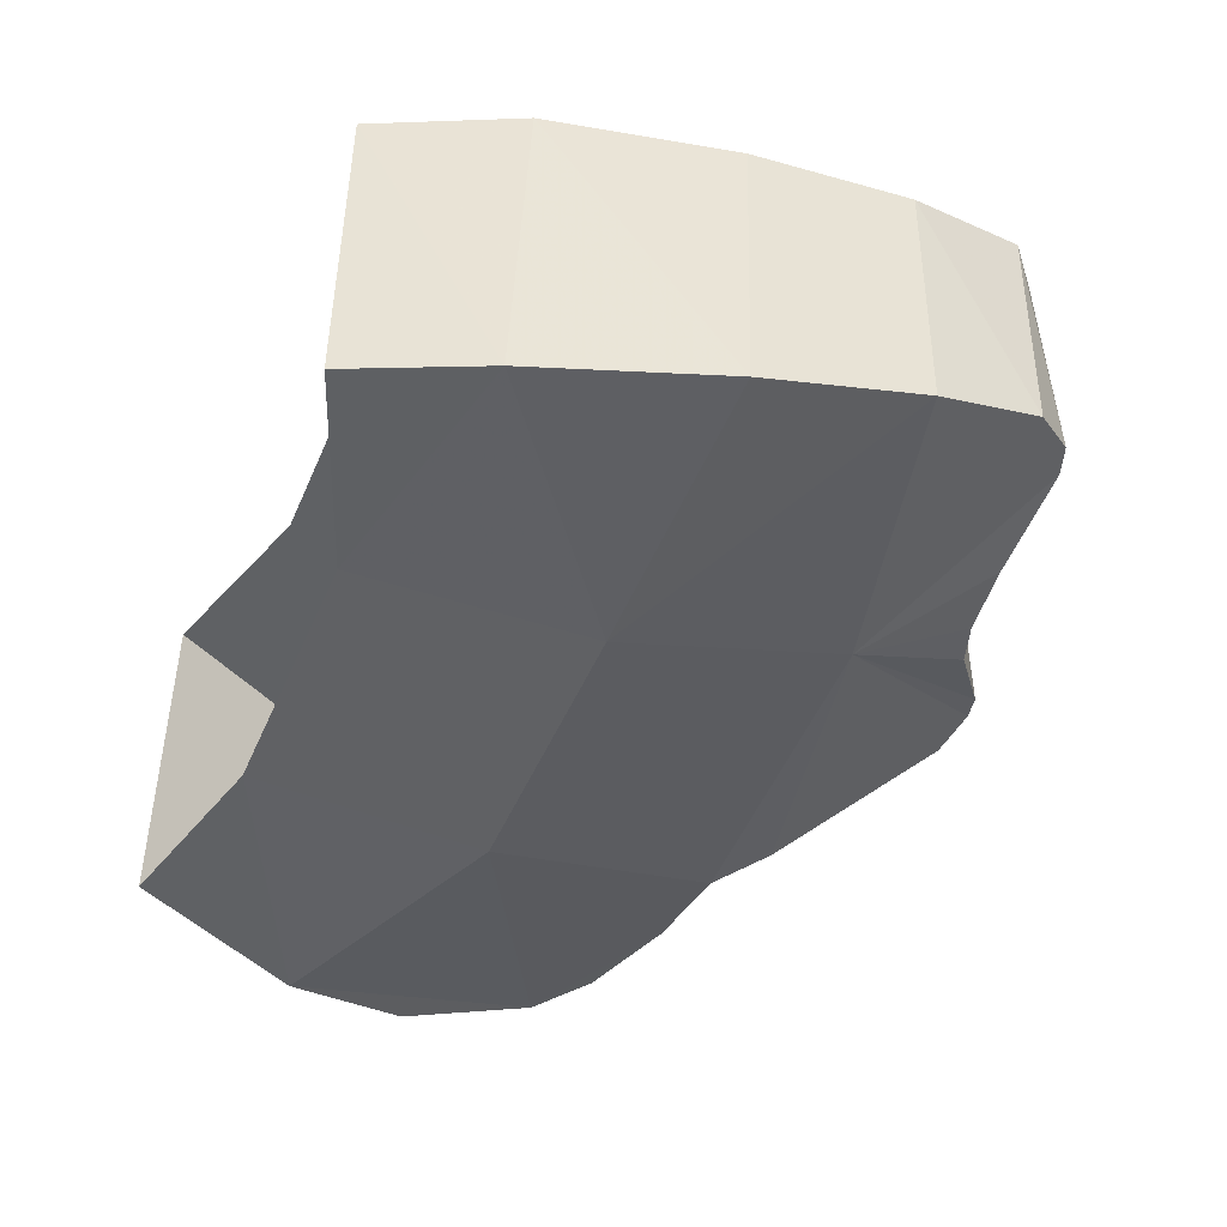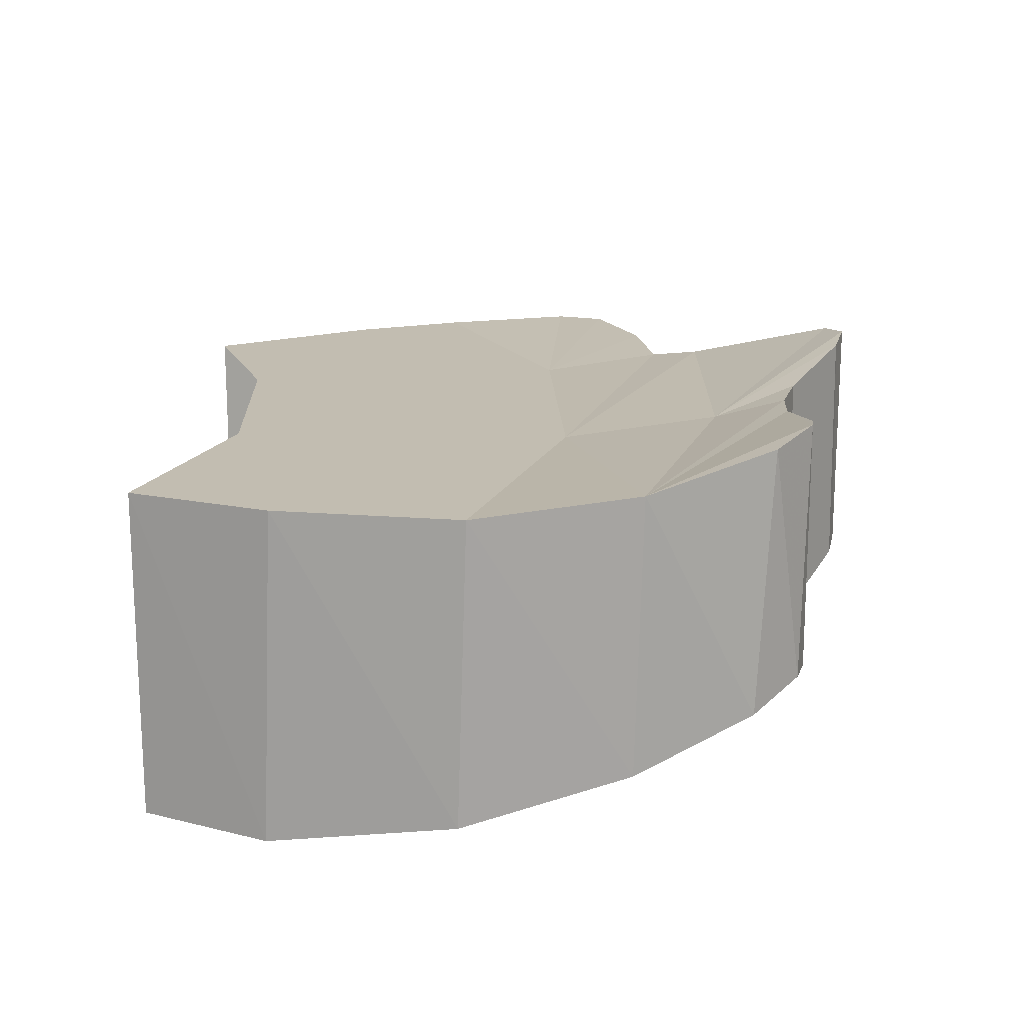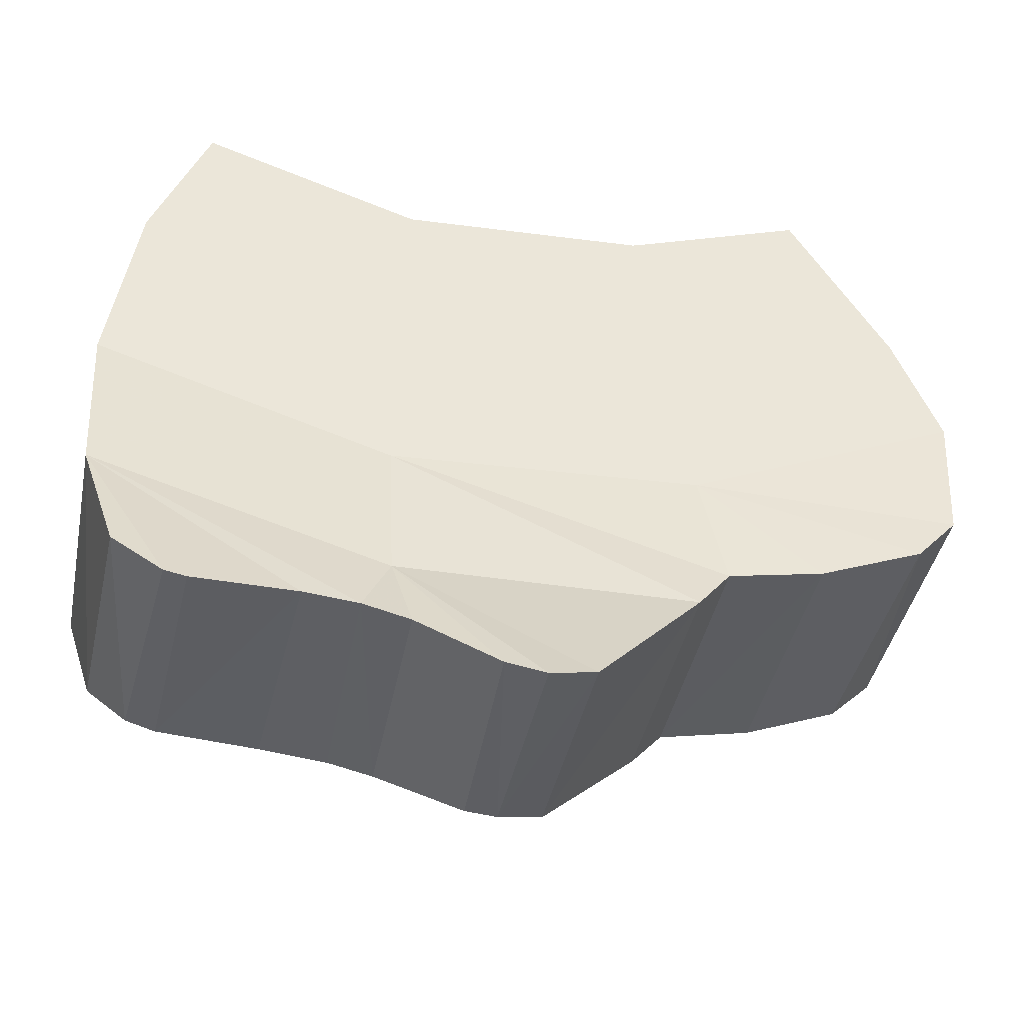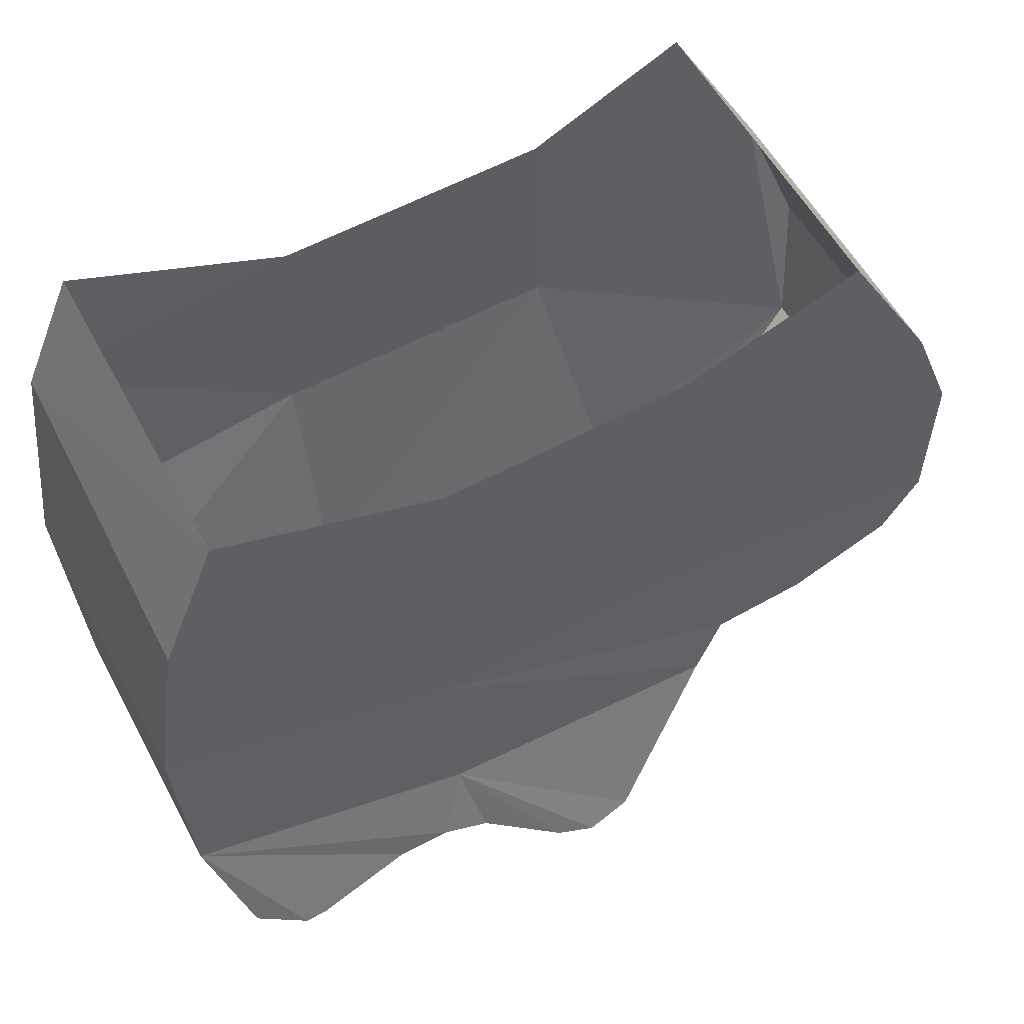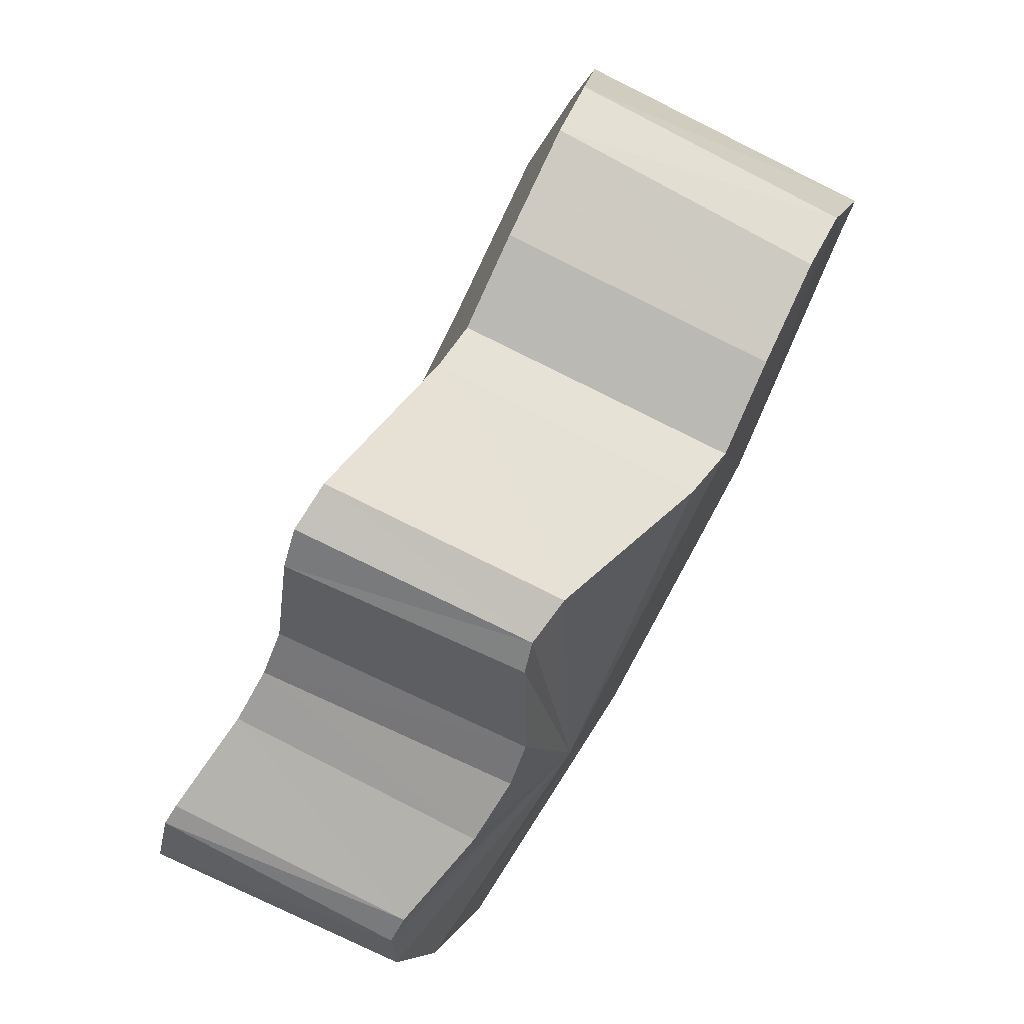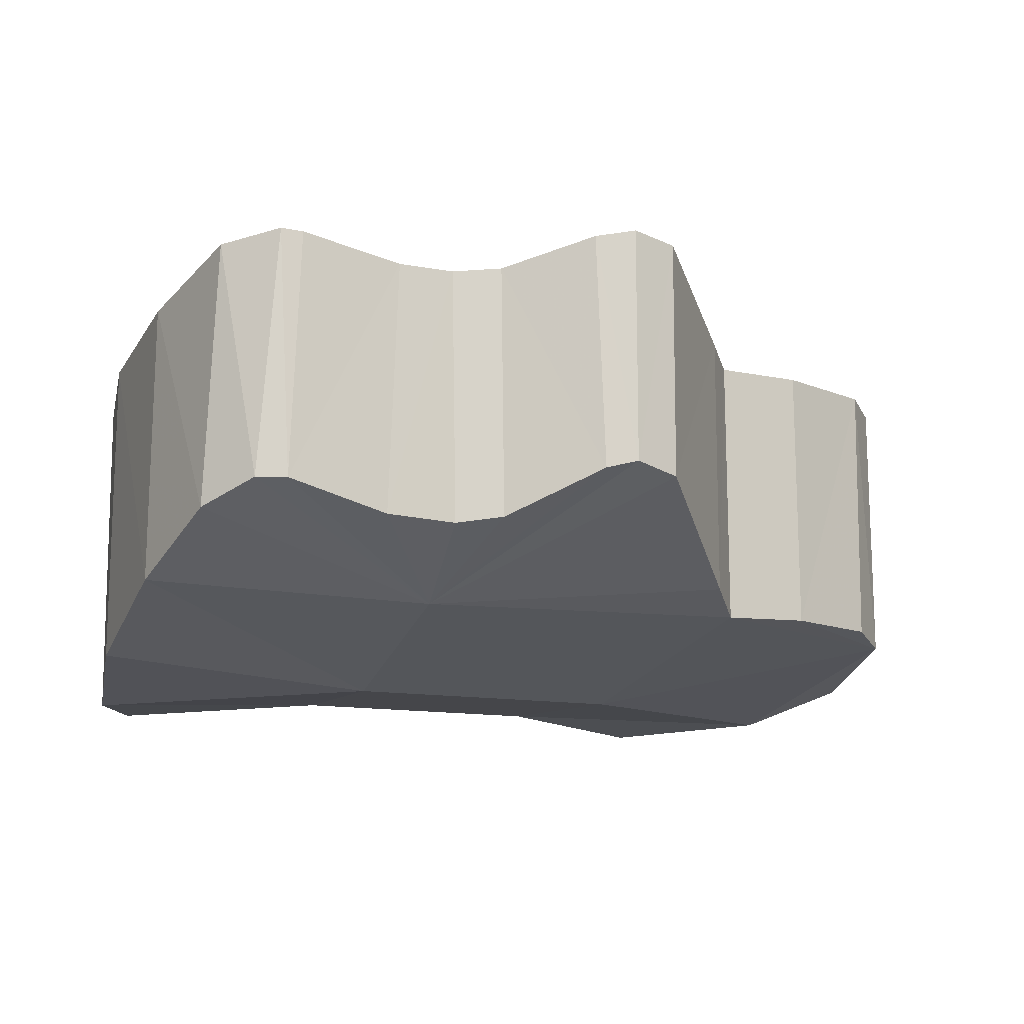
<metadata>
{"format":"obj","ext":"obj","renderer":"f3d","projection":"perspective","resolution":1024,"background":"white","views":[{"elev":-45.7,"azim":70.1,"up":"+Y"},{"elev":16.9,"azim":90.5,"up":"+Y"},{"elev":-40.4,"azim":168.7,"up":"+Z"},{"elev":56.4,"azim":152.0,"up":"+Z"},{"elev":-74.2,"azim":-116.7,"up":"+Z"},{"elev":-12.6,"azim":158.7,"up":"+Y"}]}
</metadata>
<code>
v -0.1058 -0.055 -0.4622
v -0.2558 -0.055 -0.3959
v -0.1765 -0.055 -0.2429
v -0.077 -0.055 -0.2778
v -0.2558 -0.055 -0.3959
v -0.2305 -0.055 -0.3333
v -0.1765 -0.055 -0.2429
v -0.2317 -0.2339 -0.3353
v -0.1765 -0.235 -0.2429
v -0.1765 -0.055 -0.2429
v -0.2305 -0.055 -0.3333
v -0.2317 -0.2339 -0.3353
v -0.2305 -0.055 -0.3333
v -0.2558 -0.055 -0.3959
v -0.2558 -0.055 -0.3959
v -0.1058 -0.055 -0.4622
v -0.2495 -0.04915 -0.4716
v -0.257 -0.2189 -0.403
v -0.2317 -0.2339 -0.3353
v -0.2558 -0.055 -0.3959
v 0.06243 -0.055 -0.47
v -0.1058 -0.055 -0.4622
v -0.077 -0.055 -0.2778
v 0.05649 -0.055 -0.2836
v -0.1177 -0.0472 -0.5299
v -0.1058 -0.055 -0.4622
v 0.06243 -0.055 -0.47
v -0.226 -0.04615 -0.4983
v -0.2495 -0.04915 -0.4716
v -0.1058 -0.055 -0.4622
v -0.169 -0.0458 -0.5213
v -0.226 -0.04615 -0.4983
v -0.1058 -0.055 -0.4622
v -0.1177 -0.0472 -0.5299
v -0.169 -0.0458 -0.5213
v -0.1058 -0.055 -0.4622
v 0.223 -0.055 -0.4184
v 0.06243 -0.055 -0.47
v 0.05649 -0.055 -0.2836
v 0.1765 -0.055 -0.2429
v 0.06243 -0.055 -0.47
v 0.223 -0.055 -0.4184
v 0.219 -0.04365 -0.5069
v 0.06076 -0.0434 -0.5545
v -0.09896 -0.04115 -0.5548
v -0.1177 -0.0472 -0.5299
v 0.06243 -0.055 -0.47
v -0.09896 -0.04115 -0.5548
v 0.06243 -0.055 -0.47
v 0.06076 -0.0434 -0.5545
v 0.2075 -0.055 -0.3187
v 0.223 -0.055 -0.4184
v 0.1765 -0.055 -0.2429
v 0.2227 -0.222 -0.4131
v 0.223 -0.055 -0.4184
v 0.2075 -0.055 -0.3187
v 0.223 -0.055 -0.4184
v 0.2227 -0.222 -0.4131
v 0.2197 -0.1936 -0.5032
v 0.219 -0.04365 -0.5069
v 0.2227 -0.222 -0.4131
v 0.2075 -0.055 -0.3187
v 0.2054 -0.2377 -0.3112
v 0.2054 -0.2377 -0.3112
v 0.2075 -0.055 -0.3187
v 0.1765 -0.055 -0.2429
v 0.1765 -0.235 -0.2429
v 0.2054 -0.2377 -0.3112
v 0.1765 -0.235 -0.2429
v 0.06203 -0.2271 -0.2794
v 0.2054 -0.2377 -0.3112
v 0.06203 -0.2271 -0.2794
v 0.06599 -0.2338 -0.4055
v 0.2054 -0.2377 -0.3112
v 0.06599 -0.2338 -0.4055
v 0.2227 -0.222 -0.4131
v -0.08598 -0.2271 -0.273
v -0.0922 -0.2338 -0.4003
v 0.06599 -0.2338 -0.4055
v 0.06203 -0.2271 -0.2794
v 0.06722 -0.2012 -0.5294
v 0.06599 -0.2338 -0.4055
v -0.0922 -0.2338 -0.4003
v 0.2197 -0.1936 -0.5032
v 0.2227 -0.222 -0.4131
v 0.06599 -0.2338 -0.4055
v 0.2197 -0.1936 -0.5032
v 0.06599 -0.2338 -0.4055
v 0.06722 -0.2012 -0.5294
v -0.0922 -0.2338 -0.4003
v -0.08598 -0.2271 -0.273
v -0.2317 -0.2339 -0.3353
v -0.2317 -0.2339 -0.3353
v -0.08598 -0.2271 -0.273
v -0.1765 -0.235 -0.2429
v -0.2488 -0.2004 -0.4743
v -0.0922 -0.2338 -0.4003
v -0.2317 -0.2339 -0.3353
v 0.06722 -0.2012 -0.5294
v -0.0922 -0.2338 -0.4003
v -0.1183 -0.1973 -0.53
v -0.0922 -0.2338 -0.4003
v -0.2488 -0.2004 -0.4743
v -0.1183 -0.1973 -0.53
v -0.2488 -0.2004 -0.4743
v -0.2317 -0.2339 -0.3353
v -0.257 -0.2189 -0.403
v 0.07458 -0.1688 -0.592
v 0.06722 -0.2012 -0.5294
v 0.05013 -0.1651 -0.5999
v 0.2047 -0.1654 -0.5657
v 0.2197 -0.1936 -0.5032
v 0.06722 -0.2012 -0.5294
v 0.2047 -0.1654 -0.5657
v 0.06722 -0.2012 -0.5294
v 0.1828 -0.1529 -0.5904
v 0.1828 -0.1529 -0.5904
v 0.06722 -0.2012 -0.5294
v 0.1667 -0.1527 -0.5952
v 0.1667 -0.1527 -0.5952
v 0.06722 -0.2012 -0.5294
v 0.1116 -0.1663 -0.5898
v 0.07458 -0.1688 -0.592
v 0.1116 -0.1663 -0.5898
v 0.06722 -0.2012 -0.5294
v 0.00465 -0.1414 -0.6308
v 0.05013 -0.1651 -0.5999
v 0.06722 -0.2012 -0.5294
v 0.00465 -0.1414 -0.6308
v 0.06722 -0.2012 -0.5294
v -0.01202 -0.1372 -0.635
v -0.01202 -0.1372 -0.635
v 0.06722 -0.2012 -0.5294
v -0.03661 -0.1422 -0.6289
v -0.03661 -0.1422 -0.6289
v 0.06722 -0.2012 -0.5294
v -0.0981 -0.1865 -0.5565
v -0.1183 -0.1973 -0.53
v -0.0981 -0.1865 -0.5565
v 0.06722 -0.2012 -0.5294
v -0.1696 -0.1948 -0.5217
v -0.1183 -0.1973 -0.53
v -0.2488 -0.2004 -0.4743
v -0.2232 -0.1951 -0.5007
v -0.1696 -0.1948 -0.5217
v -0.2488 -0.2004 -0.4743
v -0.2558 -0.055 -0.3959
v -0.2495 -0.04915 -0.4716
v -0.257 -0.2189 -0.403
v -0.2495 -0.04915 -0.4716
v -0.2488 -0.2004 -0.4743
v -0.257 -0.2189 -0.403
v 0.2197 -0.1936 -0.5032
v 0.2047 -0.1654 -0.5657
v 0.219 -0.04365 -0.5069
v 0.219 -0.04365 -0.5069
v 0.2047 -0.1654 -0.5657
v 0.2003 -0.02465 -0.5734
v 0.2047 -0.1654 -0.5657
v 0.1828 -0.1529 -0.5904
v 0.2003 -0.02465 -0.5734
v 0.1828 -0.1529 -0.5904
v 0.1667 -0.1527 -0.5952
v 0.1733 -0.0188 -0.5941
v 0.1733 -0.0188 -0.5941
v 0.1667 -0.1527 -0.5952
v 0.1616 -0.01975 -0.5956
v 0.1733 -0.0188 -0.5941
v 0.2003 -0.02465 -0.5734
v 0.1828 -0.1529 -0.5904
v 0.1667 -0.1527 -0.5952
v 0.1116 -0.1663 -0.5898
v 0.1062 -0.0286 -0.5893
v 0.1616 -0.01975 -0.5956
v 0.1116 -0.1663 -0.5898
v 0.07458 -0.1688 -0.592
v 0.07676 -0.02975 -0.5912
v 0.1062 -0.0286 -0.5893
v 0.07676 -0.02975 -0.5912
v 0.07458 -0.1688 -0.592
v 0.05013 -0.1651 -0.5999
v 0.0516 -0.02745 -0.5991
v 0.0516 -0.02745 -0.5991
v 0.05013 -0.1651 -0.5999
v 0.00465 -0.1414 -0.6308
v 0.00882 -0.0133 -0.6287
v 0.00465 -0.1414 -0.6308
v -0.01202 -0.1372 -0.635
v 0.00882 -0.0133 -0.6287
v 0.00882 -0.0133 -0.6287
v -0.01202 -0.1372 -0.635
v -0.01202 -0.0095 -0.635
v -0.01202 -0.1372 -0.635
v -0.03661 -0.1422 -0.6289
v -0.03719 -0.01275 -0.6286
v -0.01202 -0.0095 -0.635
v -0.03661 -0.1422 -0.6289
v -0.0981 -0.1865 -0.5565
v -0.09896 -0.04115 -0.5548
v -0.03719 -0.01275 -0.6286
v -0.0981 -0.1865 -0.5565
v -0.1183 -0.1973 -0.53
v -0.1177 -0.0472 -0.5299
v -0.09896 -0.04115 -0.5548
v -0.169 -0.0458 -0.5213
v -0.1177 -0.0472 -0.5299
v -0.1183 -0.1973 -0.53
v -0.1696 -0.1948 -0.5217
v -0.226 -0.04615 -0.4983
v -0.169 -0.0458 -0.5213
v -0.1696 -0.1948 -0.5217
v -0.2232 -0.1951 -0.5007
v -0.2232 -0.1951 -0.5007
v -0.2488 -0.2004 -0.4743
v -0.226 -0.04615 -0.4983
v -0.2488 -0.2004 -0.4743
v -0.2495 -0.04915 -0.4716
v -0.226 -0.04615 -0.4983
v 0.219 -0.04365 -0.5069
v 0.2003 -0.02465 -0.5734
v 0.1733 -0.0188 -0.5941
v 0.1062 -0.0286 -0.5893
v 0.219 -0.04365 -0.5069
v 0.1733 -0.0188 -0.5941
v 0.1616 -0.01975 -0.5956
v 0.07676 -0.02975 -0.5912
v 0.219 -0.04365 -0.5069
v 0.1062 -0.0286 -0.5893
v 0.219 -0.04365 -0.5069
v 0.07676 -0.02975 -0.5912
v 0.06076 -0.0434 -0.5545
v 0.06076 -0.0434 -0.5545
v 0.07676 -0.02975 -0.5912
v 0.0516 -0.02745 -0.5991
v 0.06076 -0.0434 -0.5545
v 0.0516 -0.02745 -0.5991
v 0.00882 -0.0133 -0.6287
v 0.06076 -0.0434 -0.5545
v 0.00882 -0.0133 -0.6287
v -0.01202 -0.0095 -0.635
v -0.01202 -0.0095 -0.635
v -0.03719 -0.01275 -0.6286
v 0.06076 -0.0434 -0.5545
v 0.06076 -0.0434 -0.5545
v -0.03719 -0.01275 -0.6286
v -0.09896 -0.04115 -0.5548
g mesh7427306
f 1 2 3
f 3 4 1
f 5 6 7
f 8 9 10
f 10 11 8
f 12 13 14
f 15 16 17
f 18 19 20
f 21 22 23
f 23 24 21
f 25 26 27
f 28 29 30
f 31 32 33
f 34 35 36
f 37 38 39
f 39 40 37
f 41 42 43
f 43 44 41
f 45 46 47
f 48 49 50
f 51 52 53
f 54 55 56
f 57 58 59
f 59 60 57
f 61 62 63
f 64 65 66
f 66 67 64
f 68 69 70
f 71 72 73
f 74 75 76
f 77 78 79
f 79 80 77
f 81 82 83
f 84 85 86
f 87 88 89
f 90 91 92
f 93 94 95
f 96 97 98
f 99 100 101
f 102 103 104
f 105 106 107
f 108 109 110
f 111 112 113
f 114 115 116
f 117 118 119
f 120 121 122
f 123 124 125
f 126 127 128
f 129 130 131
f 132 133 134
f 135 136 137
f 138 139 140
f 141 142 143
f 144 145 146
f 147 148 149
f 150 151 152
f 153 154 155
f 156 157 158
f 159 160 161
f 162 163 164
f 165 166 167
f 168 169 170
f 171 172 173
f 173 174 171
f 175 176 177
f 177 178 175
f 179 180 181
f 181 182 179
f 183 184 185
f 185 186 183
f 187 188 189
f 190 191 192
f 193 194 195
f 195 196 193
f 197 198 199
f 199 200 197
f 201 202 203
f 203 204 201
f 205 206 207
f 207 208 205
f 209 210 211
f 211 212 209
f 213 214 215
f 216 217 218
f 219 220 221
f 222 223 224
f 224 225 222
f 226 227 228
f 229 230 231
f 232 233 234
f 235 236 237
f 238 239 240
f 241 242 243
f 244 245 246

</code>
